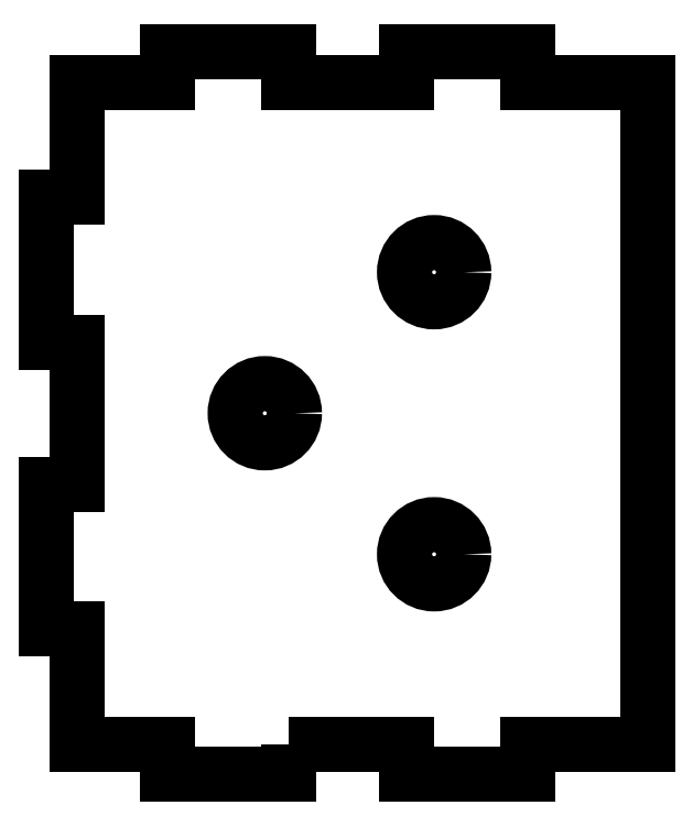
<metadata>
{"format":"dxf","ext":"dxf","renderer":"ezdxf+matplotlib","layout":"modelspace","background":"white","min_lineweight":24,"dpi":150}
</metadata>
<code>
0
SECTION
2
ENTITIES
0
CIRCLE
8
0
10
38.01
20
120.4
30
0
40
3.15
210
0
220
-0
230
1
0
CIRCLE
8
0
10
20.01
20
105.4
30
0
40
3.15
210
0
220
-0
230
1
0
CIRCLE
8
0
10
38.01
20
90.43
30
0
40
3.15
210
0
220
-0
230
1
0
LWPOLYLINE
8
0
90
28
70
1
43
0
10
22.6
20
70.22
10
22.6
20
67.02
10
9.705
20
67.02
10
9.705
20
70.22
10
0.01055
20
70.22
10
0.01055
20
82.48
10
-3.189
20
82.48
10
-3.189
20
97.91
10
0.01055
20
97.91
10
0.01055
20
113
10
-3.189
20
113
10
-3.189
20
128.4
10
0.01055
20
128.4
10
0.01055
20
140.6
10
9.705
20
140.6
10
9.705
20
143.8
10
22.6
20
143.8
10
22.6
20
140.6
10
35.1
20
140.6
10
35.1
20
143.8
10
48
20
143.8
10
48
20
140.6
10
60.7
20
140.6
10
60.7
20
70.22
10
48
20
70.22
10
48
20
67.02
10
35.1
20
67.02
10
35.1
20
70.22
0
ENDSEC
0
EOF

</code>
